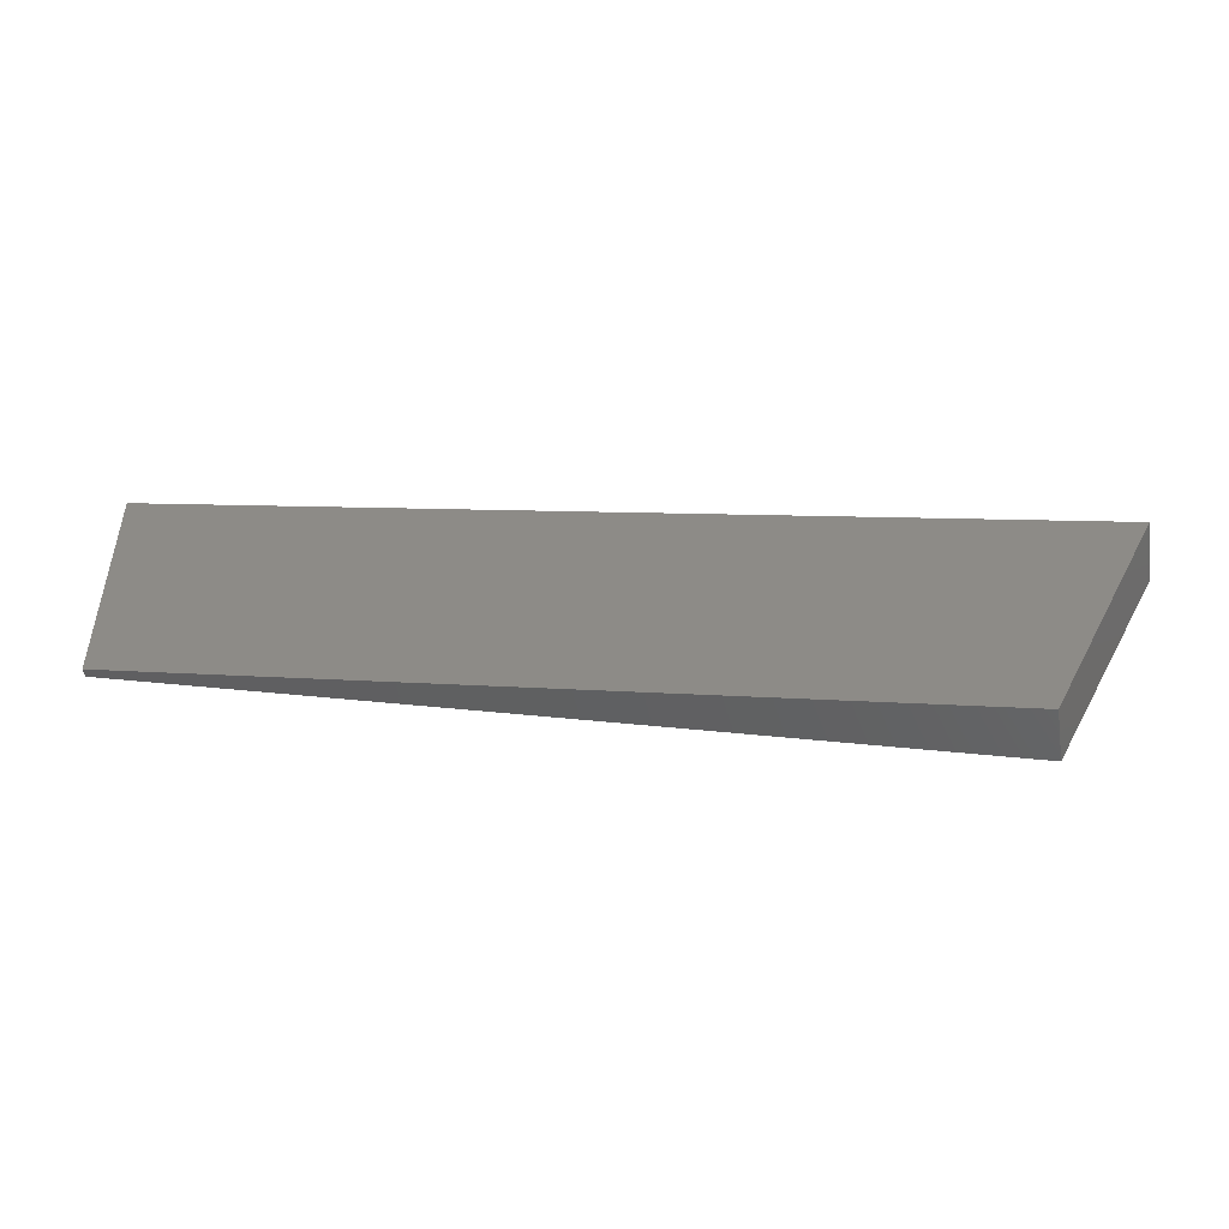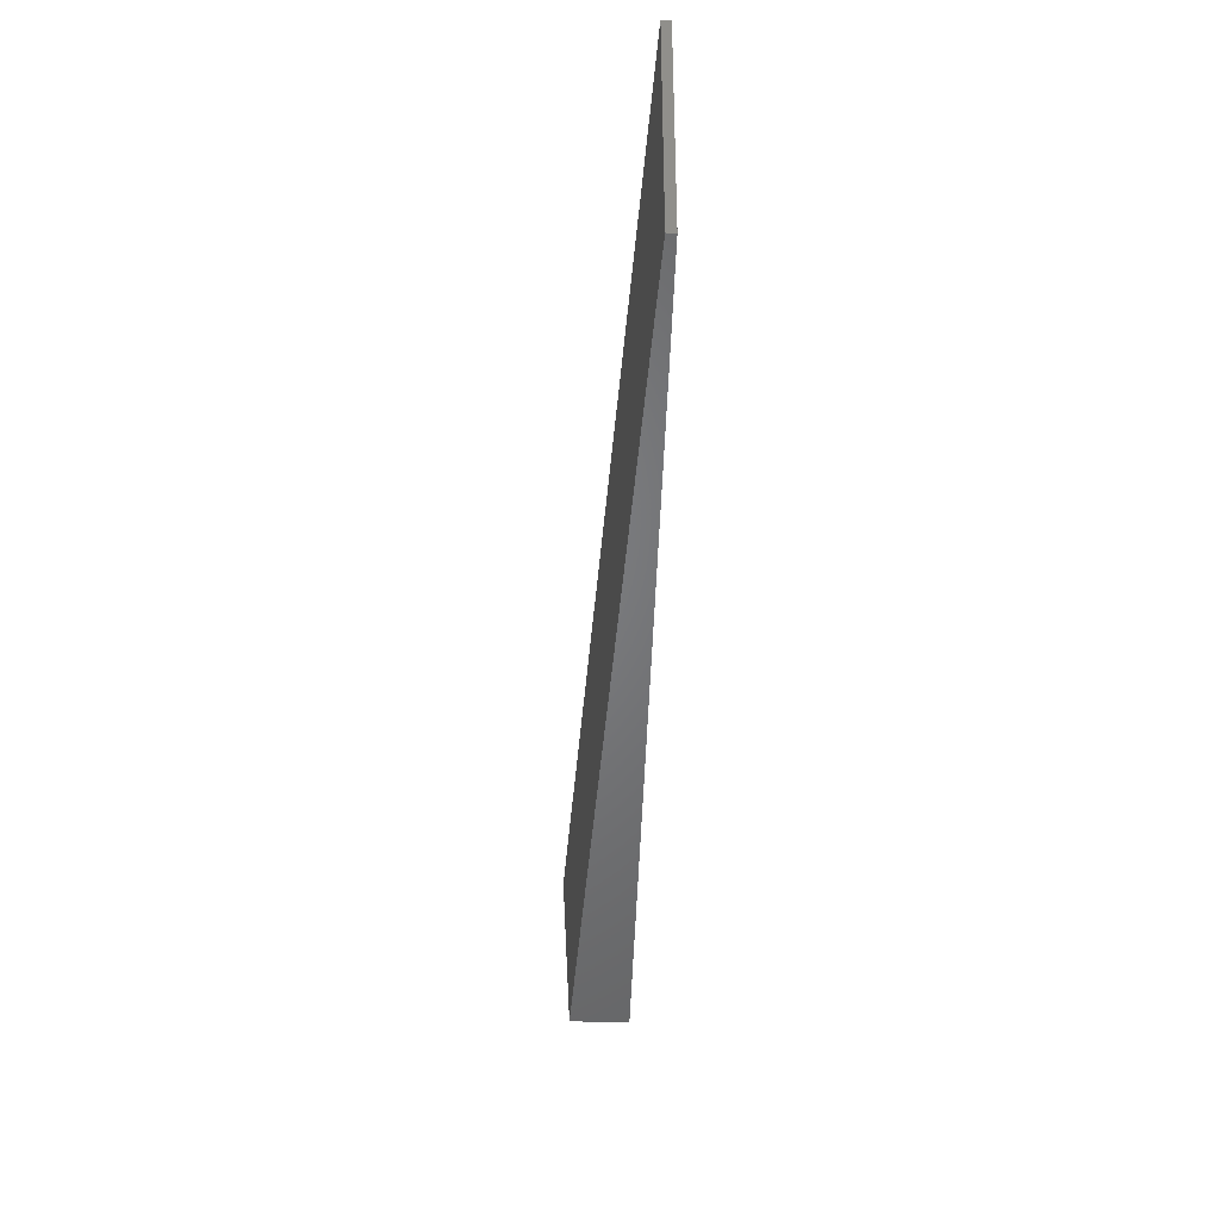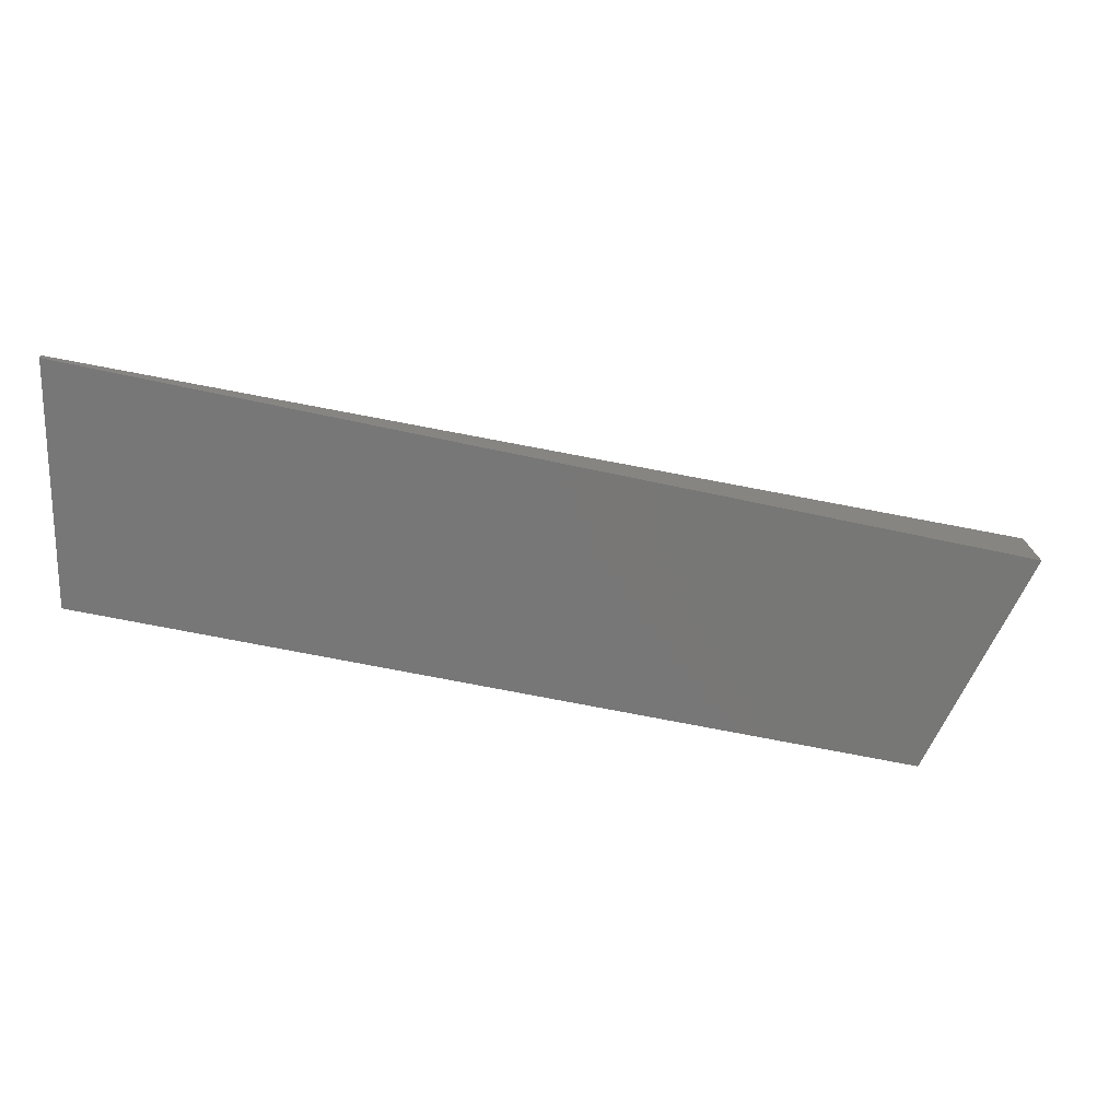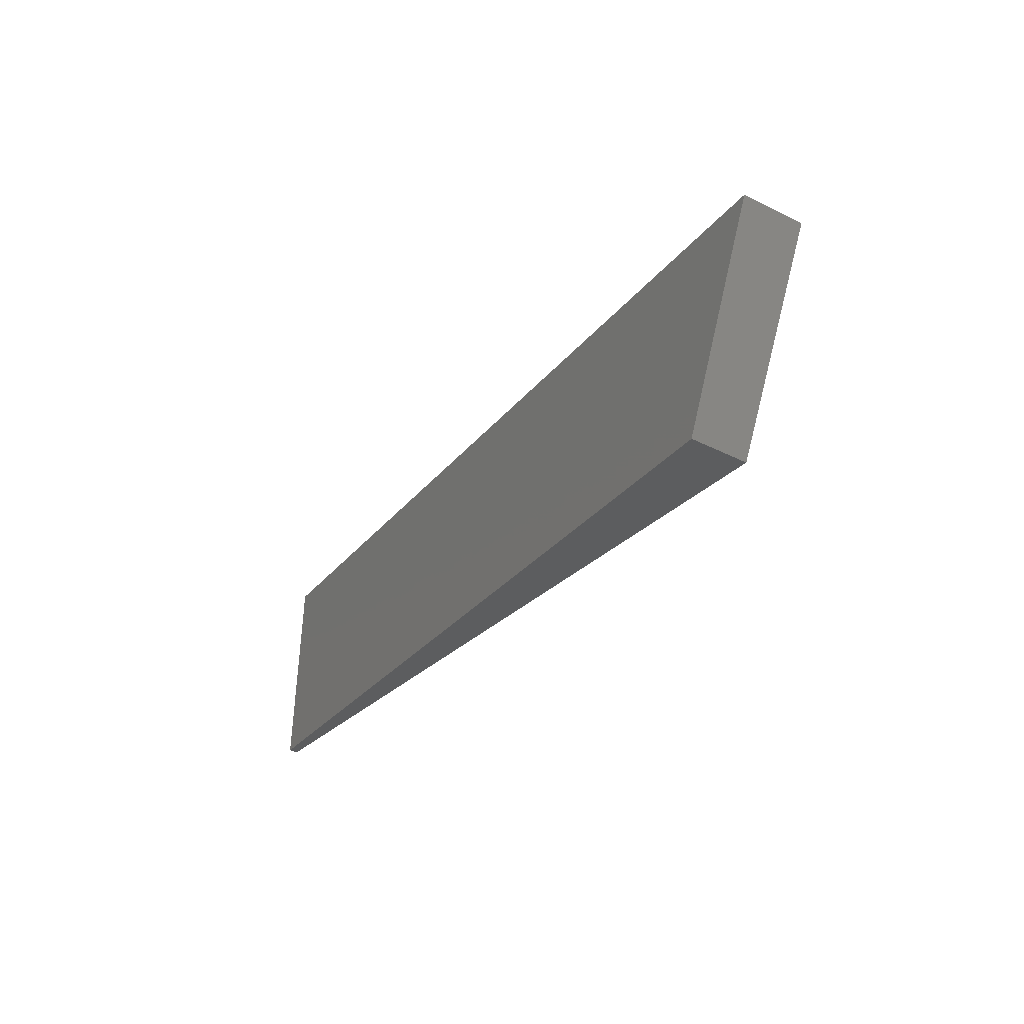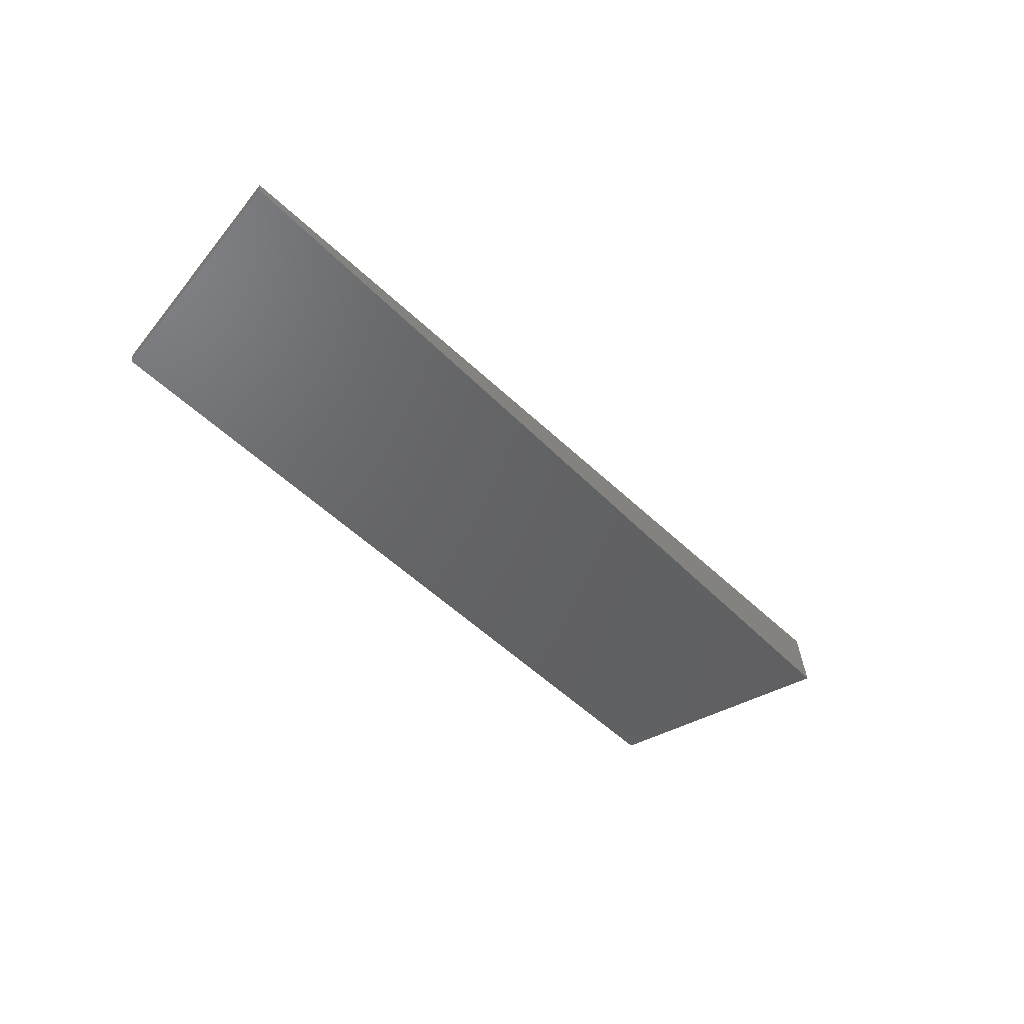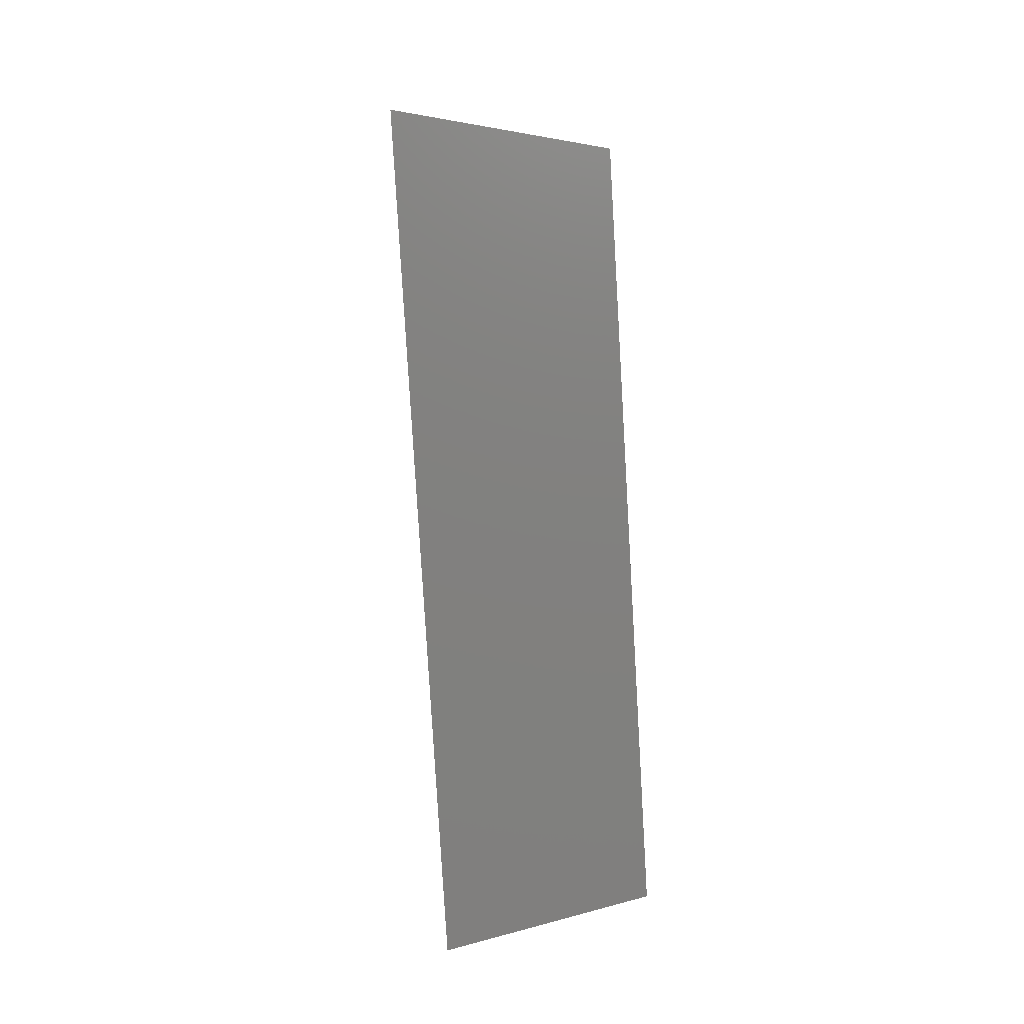
<metadata>
{"format":"stl","ext":"stl","renderer":"f3d","projection":"perspective","resolution":1024,"background":"white","views":[{"elev":-49.9,"azim":15.8,"up":"+Z"},{"elev":-37.8,"azim":-85.4,"up":"+Z"},{"elev":20.3,"azim":2.1,"up":"+Z"},{"elev":-43.3,"azim":66.3,"up":"+Z"},{"elev":-51.5,"azim":-37.2,"up":"+Y"},{"elev":-74.6,"azim":106.8,"up":"+Y"}]}
</metadata>
<code>
# stl→obj: 10 verts, 16 faces
v 9398 1622 5355
v 9405 1565 5355
v 8613 1483 5543
v 8614 1473 5543
v 9554 1583 5319
v 9546 1648 5319
v 8614 1473 5820
v 8613 1483 5820
v 9668 1669 5566
v 9677 1597 5566
f 1 2 3
f 3 2 4
f 2 1 5
f 5 1 6
f 4 7 3
f 3 7 8
f 3 8 1
f 1 8 9
f 6 1 9
f 5 6 10
f 10 6 9
f 5 10 2
f 2 10 7
f 4 2 7
f 9 8 10
f 10 8 7

</code>
